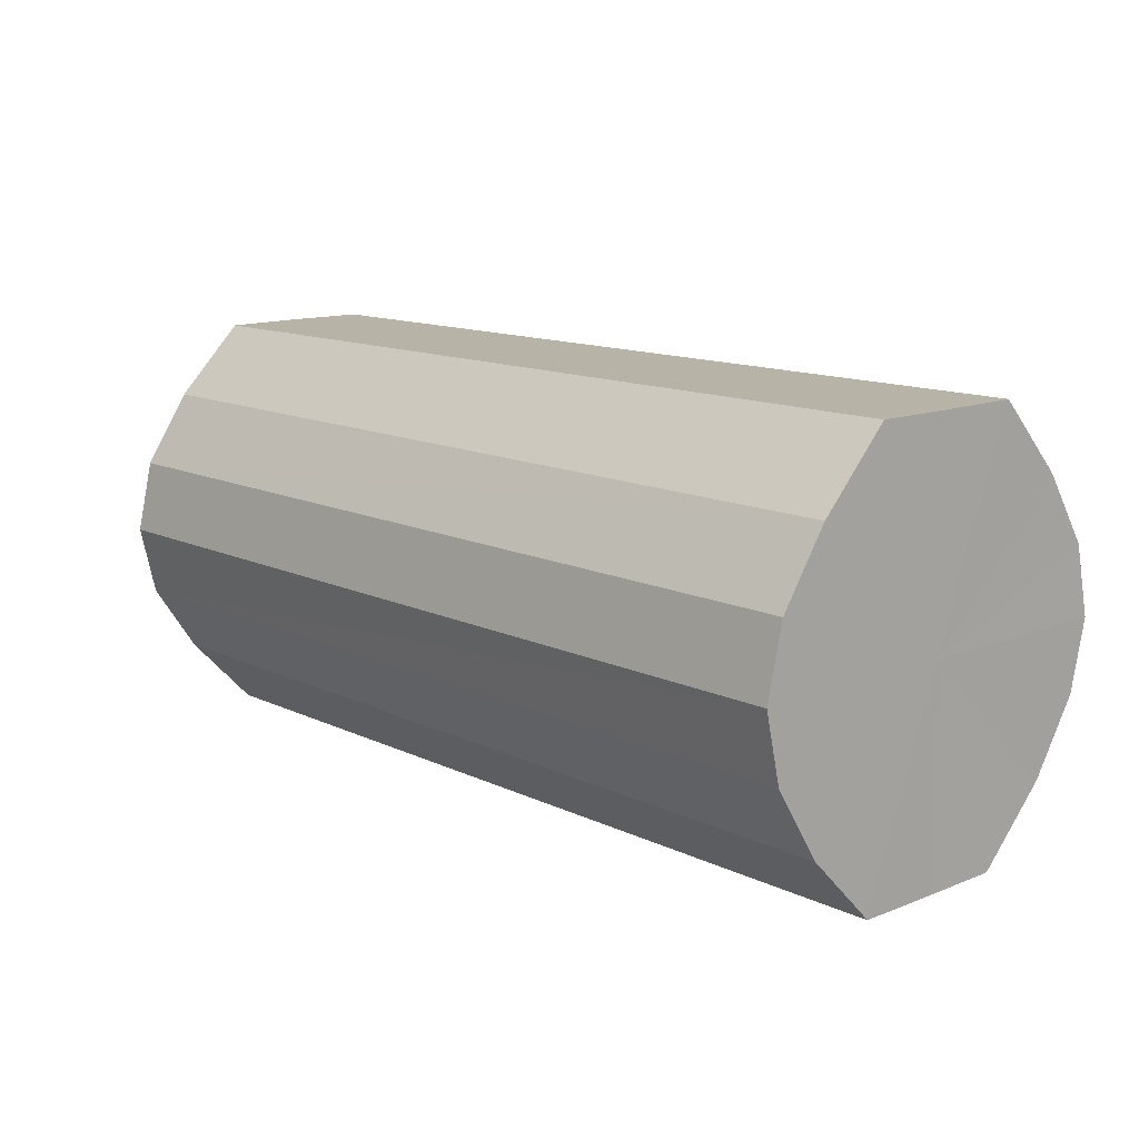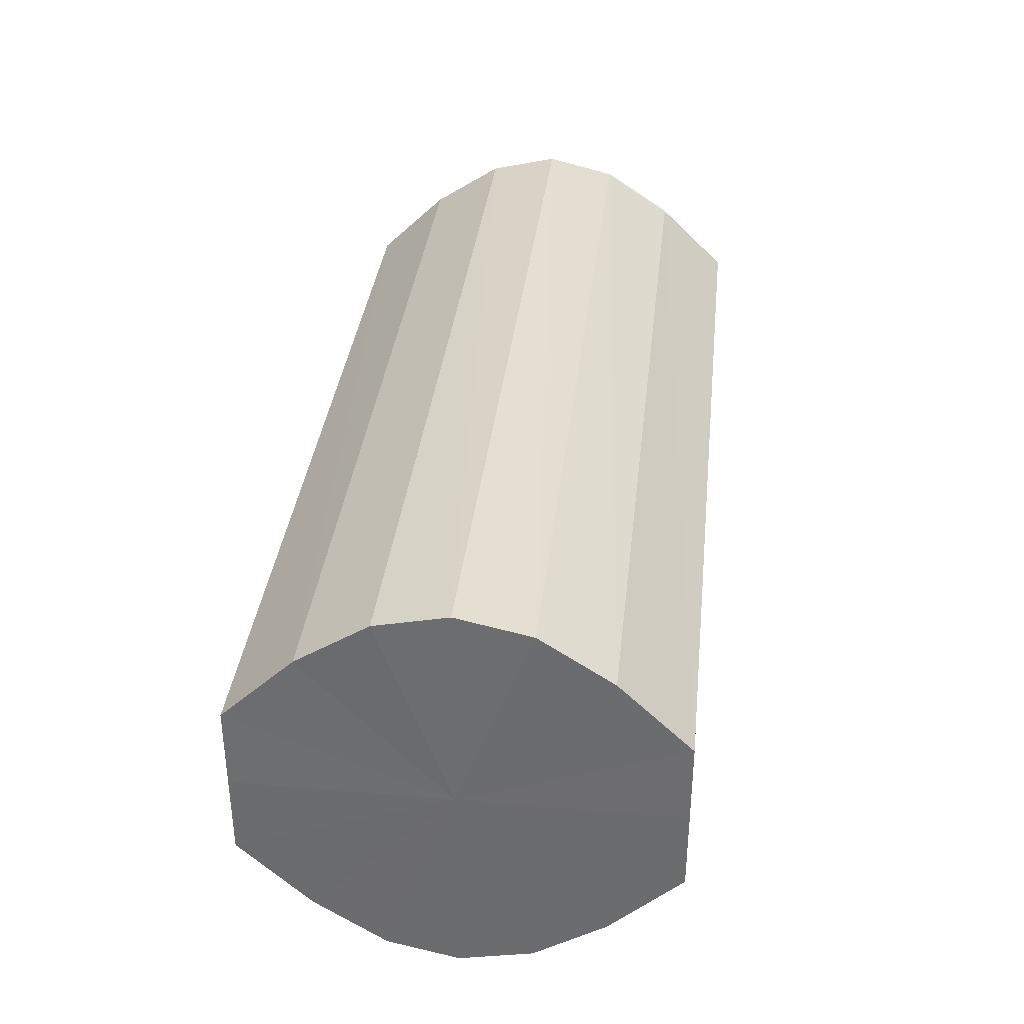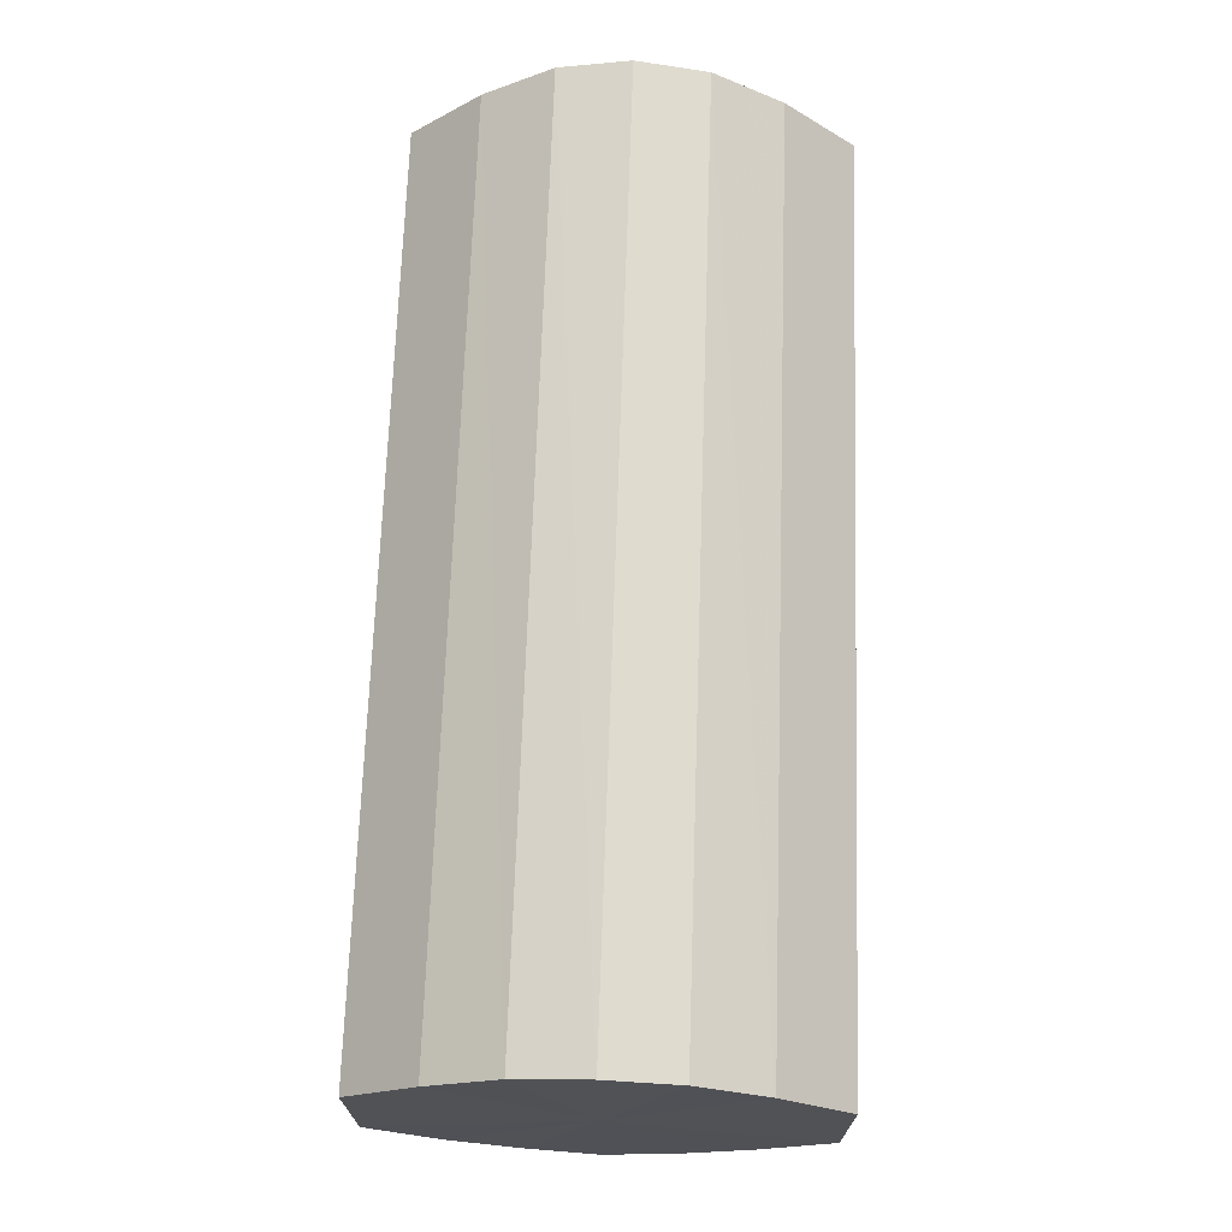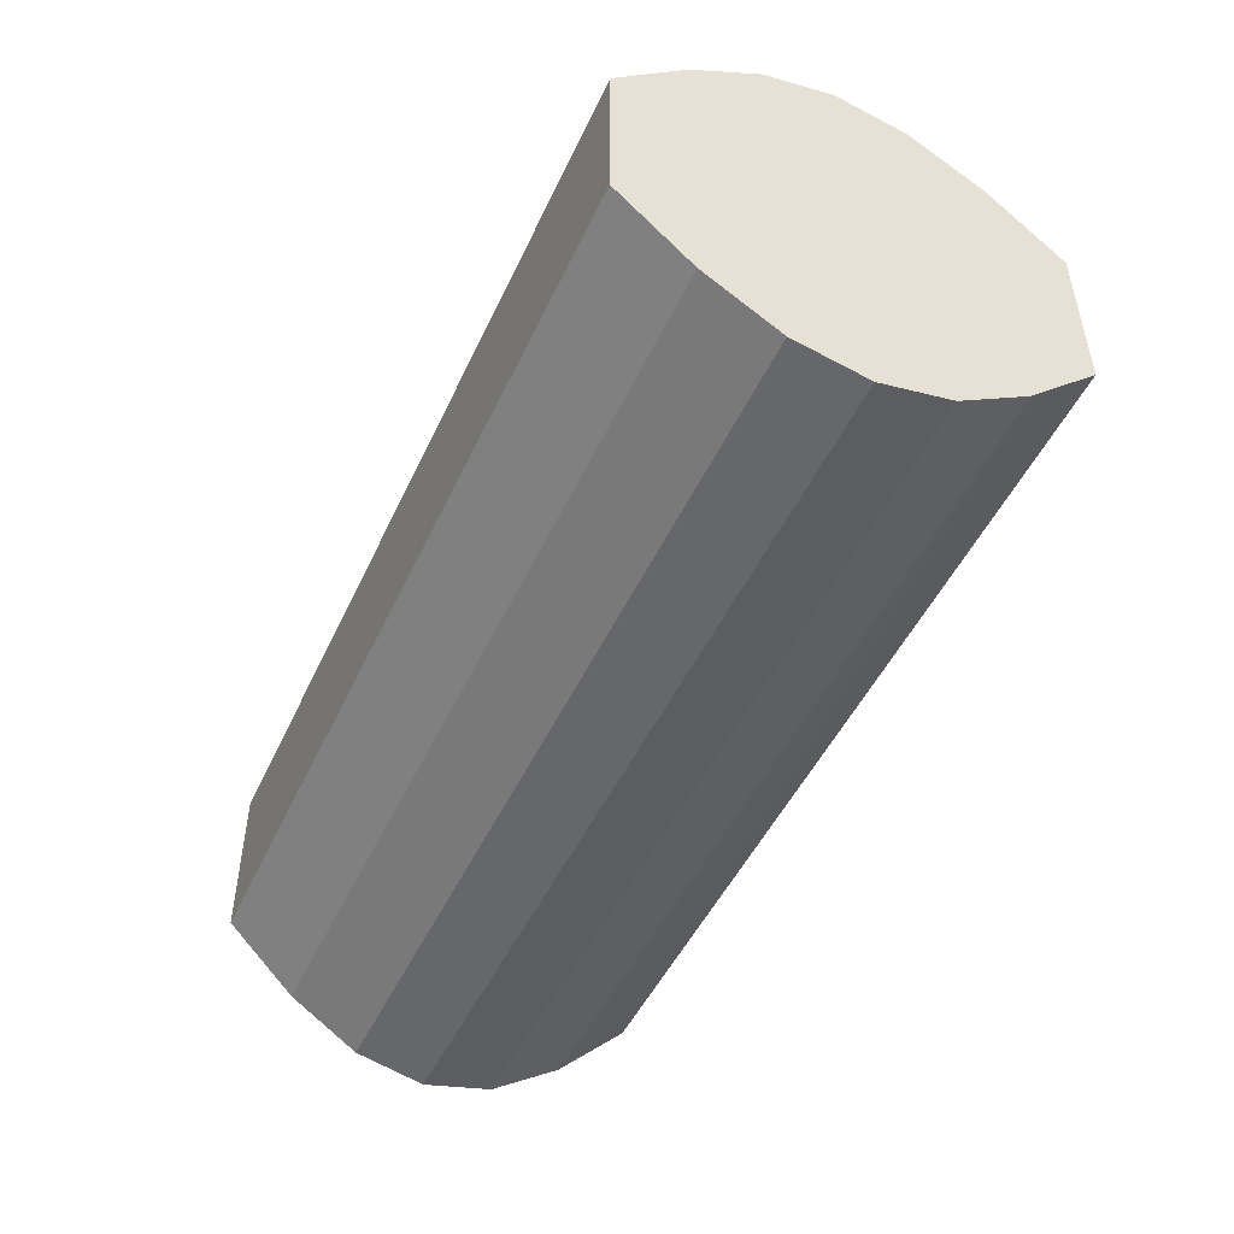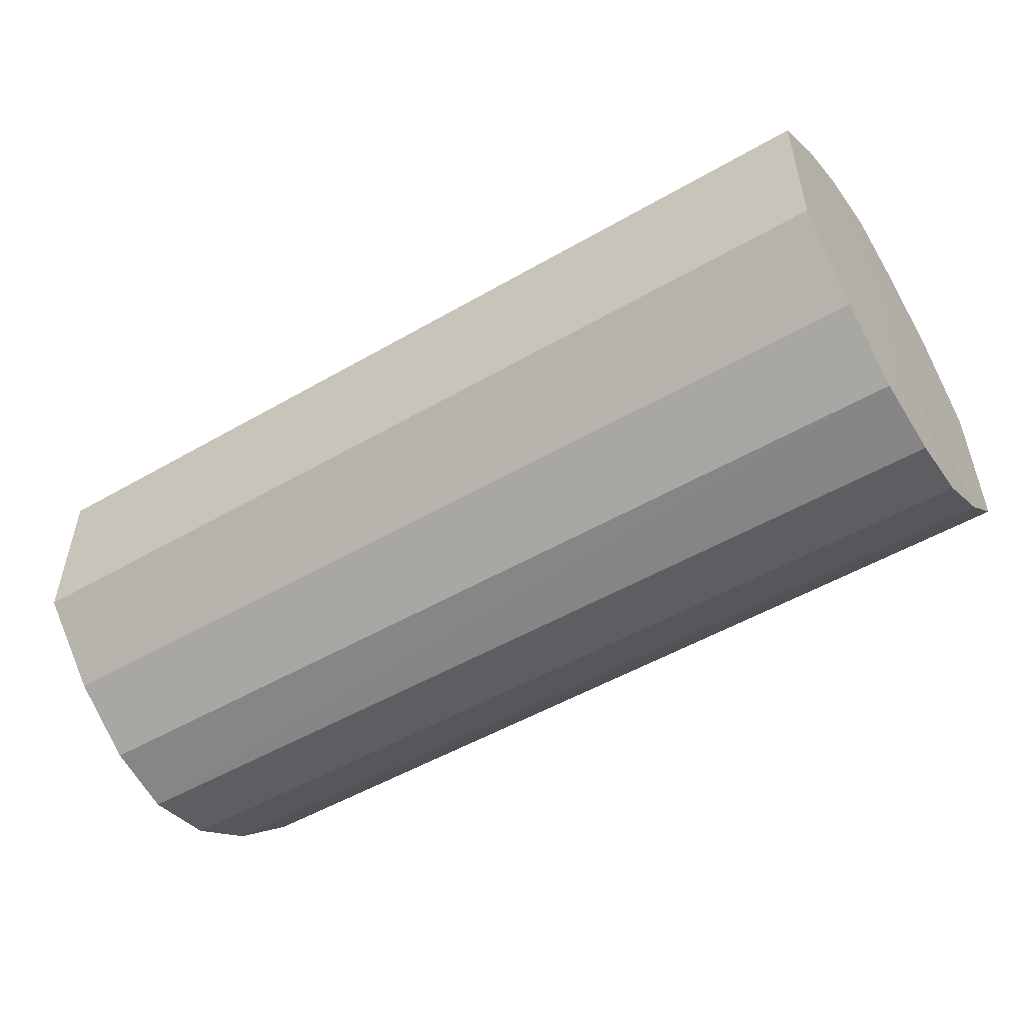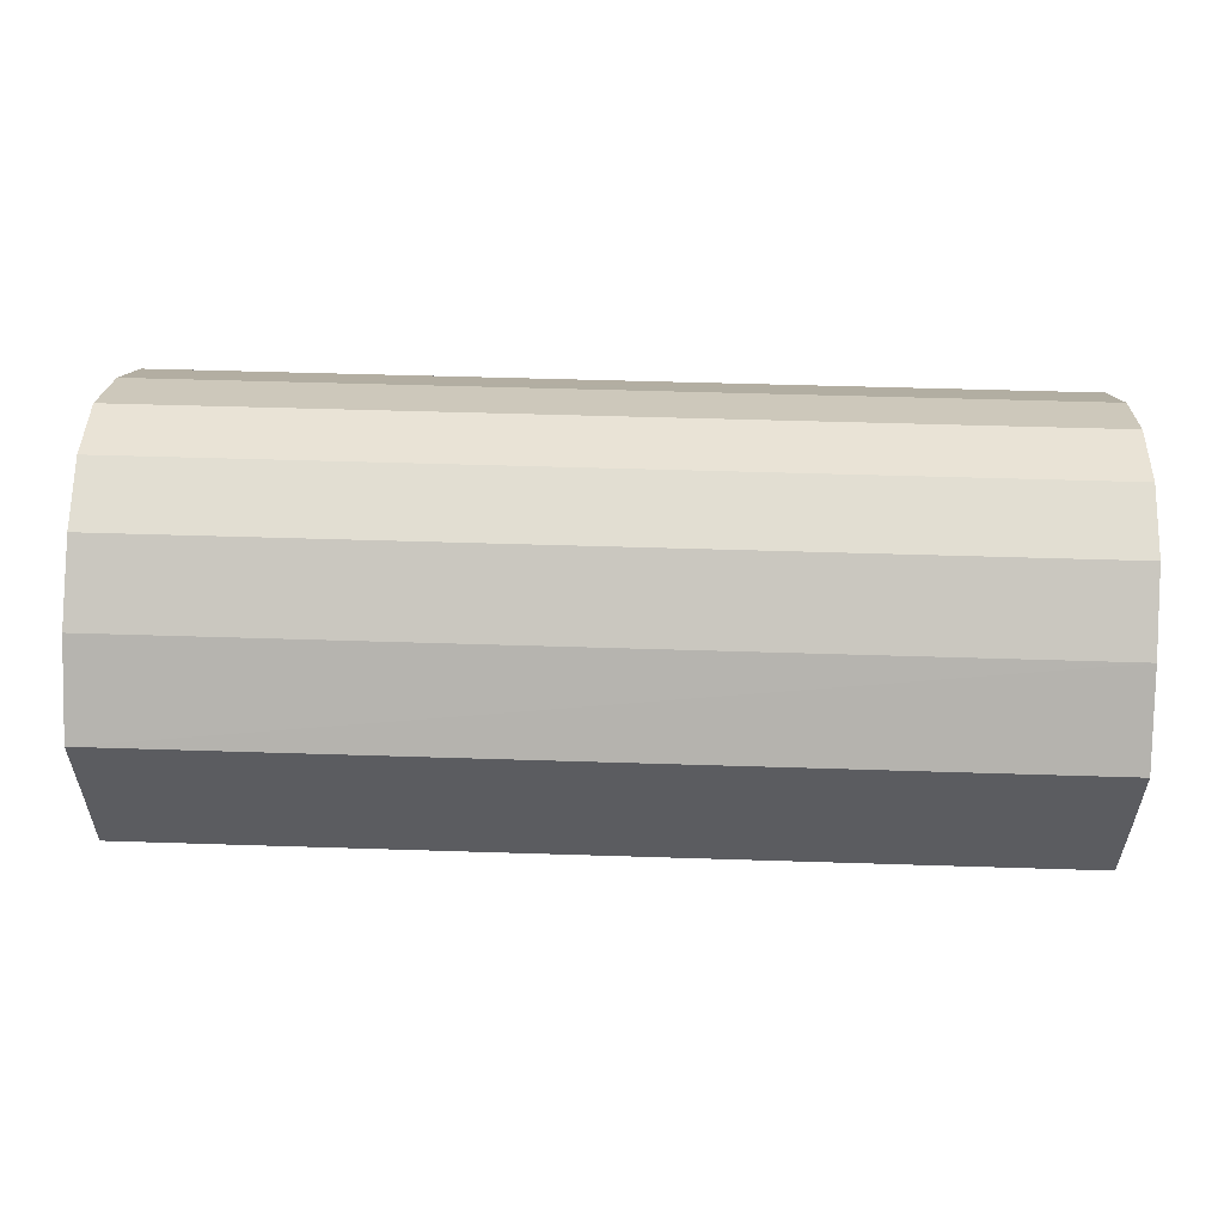
<metadata>
{"format":"obj","ext":"obj","renderer":"f3d","projection":"perspective","resolution":1024,"background":"white","views":[{"elev":13.0,"azim":-132.4,"up":"+Y"},{"elev":35.4,"azim":-83.7,"up":"+Z"},{"elev":69.4,"azim":-88.1,"up":"+Z"},{"elev":-48.6,"azim":65.8,"up":"+Z"},{"elev":-51.9,"azim":32.1,"up":"+Z"},{"elev":55.0,"azim":-178.0,"up":"+Z"}]}
</metadata>
<code>
o 4990
v 2166 1878 6.263
v 2166 1878 6.275
v 2166 1878 6.263
v 2166 1878 6.284
v 2166 1878 6.274
v 2166 1878 6.252
v 2166 1878 6.251
v 2166 1878 6.291
v 2166 1878 6.284
v 2166 1878 6.242
v 2166 1878 6.241
v 2166 1878 6.293
v 2166 1878 6.291
v 2166 1878 6.235
v 2166 1878 6.235
v 2166 1878 6.291
v 2166 1878 6.293
v 2166 1878 6.233
v 2166 1878 6.233
v 2166 1878 6.284
v 2166 1878 6.291
v 2166 1878 6.235
v 2166 1878 6.235
v 2166 1878 6.275
v 2166 1878 6.284
v 2166 1878 6.242
v 2166 1878 6.241
v 2166 1878 6.263
v 2166 1878 6.274
v 2166 1878 6.252
v 2166 1878 6.251
v 2166 1878 6.263
v 2166 1878 6.263
v 2166 1878 6.275
v 2166 1878 6.274
v 2166 1878 6.284
v 2166 1878 6.284
v 2166 1878 6.251
v 2166 1878 6.263
v 2166 1878 6.241
v 2166 1878 6.252
v 2166 1878 6.291
v 2166 1878 6.291
v 2166 1878 6.235
v 2166 1878 6.242
v 2166 1878 6.233
v 2166 1878 6.235
v 2166 1878 6.293
v 2166 1878 6.293
v 2166 1878 6.235
v 2166 1878 6.233
v 2166 1878 6.241
v 2166 1878 6.235
v 2166 1878 6.291
v 2166 1878 6.291
v 2166 1878 6.251
v 2166 1878 6.242
v 2166 1878 6.263
v 2166 1878 6.252
v 2166 1878 6.284
v 2166 1878 6.284
v 2166 1878 6.274
v 2166 1878 6.263
v 2166 1878 6.275
v 2166 1878 6.263
v 2166 1878 6.275
v 2166 1878 6.263
v 2166 1878 6.284
v 2166 1878 6.252
v 2166 1878 6.291
v 2166 1878 6.242
v 2166 1878 6.293
v 2166 1878 6.235
v 2166 1878 6.291
v 2166 1878 6.233
v 2166 1878 6.284
v 2166 1878 6.235
v 2166 1878 6.275
v 2166 1878 6.242
v 2166 1878 6.263
v 2166 1878 6.252
v 2166 1878 6.263
v 2166 1878 6.263
v 2166 1878 6.274
v 2166 1878 6.251
v 2166 1878 6.284
v 2166 1878 6.241
v 2166 1878 6.291
v 2166 1878 6.235
v 2166 1878 6.293
v 2166 1878 6.233
v 2166 1878 6.291
v 2166 1878 6.235
v 2166 1878 6.284
v 2166 1878 6.241
v 2166 1878 6.274
v 2166 1878 6.251
v 2166 1878 6.263
f 1 2 3
f 2 4 5
f 6 1 7
f 4 8 9
f 10 6 11
f 8 12 13
f 14 10 15
f 12 16 17
f 18 14 19
f 16 20 21
f 22 18 23
f 20 24 25
f 26 22 27
f 24 28 29
f 30 26 31
f 28 30 32
f 33 34 35
f 35 36 37
f 38 39 33
f 40 41 38
f 37 42 43
f 44 45 40
f 46 47 44
f 43 48 49
f 50 51 46
f 52 53 50
f 49 54 55
f 56 57 52
f 58 59 56
f 55 60 61
f 62 63 58
f 61 64 62
f 65 66 67
f 65 68 66
f 65 67 69
f 65 70 68
f 65 69 71
f 65 72 70
f 65 71 73
f 65 74 72
f 65 73 75
f 65 76 74
f 65 75 77
f 65 78 76
f 65 77 79
f 65 80 78
f 65 79 81
f 65 81 80
f 82 83 84
f 82 85 83
f 82 84 86
f 82 87 85
f 82 86 88
f 82 89 87
f 82 88 90
f 82 91 89
f 82 90 92
f 82 93 91
f 82 92 94
f 82 95 93
f 82 94 96
f 82 97 95
f 82 96 98
f 82 98 97

</code>
